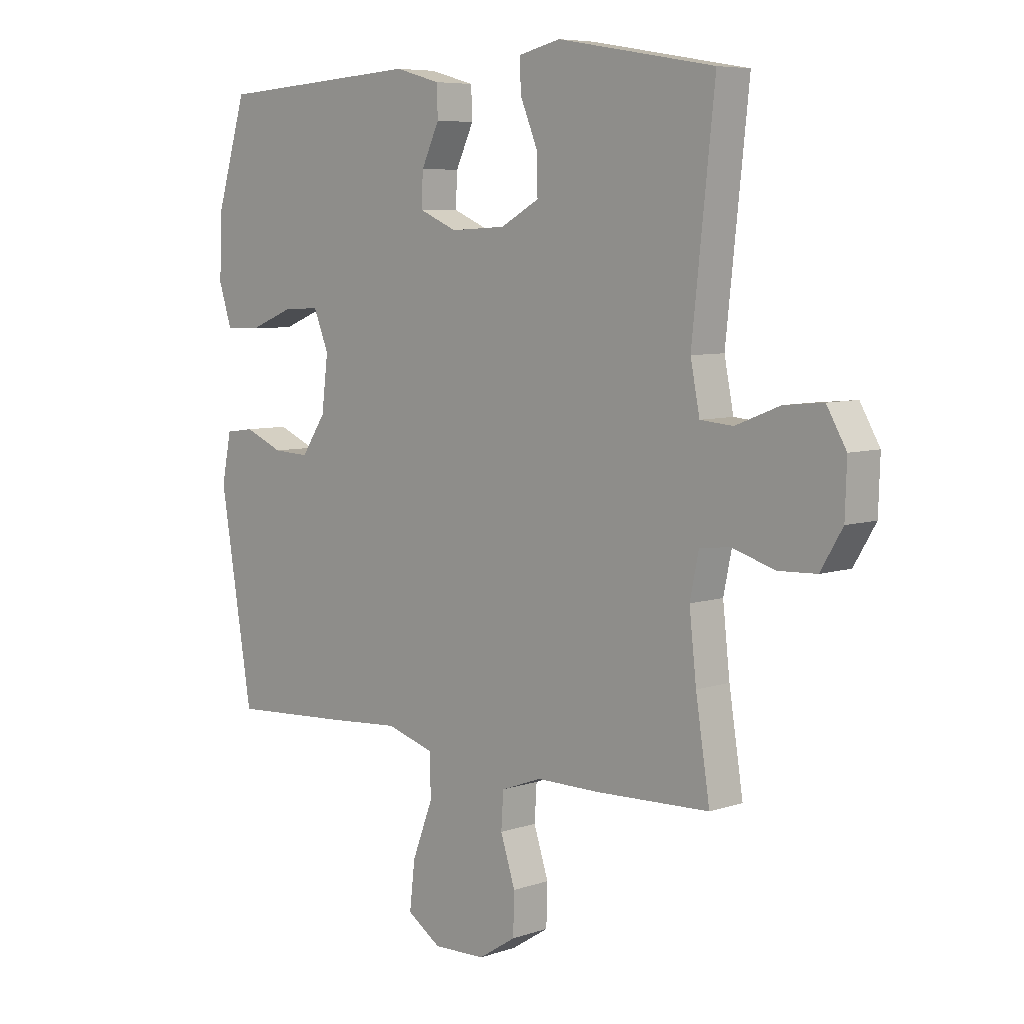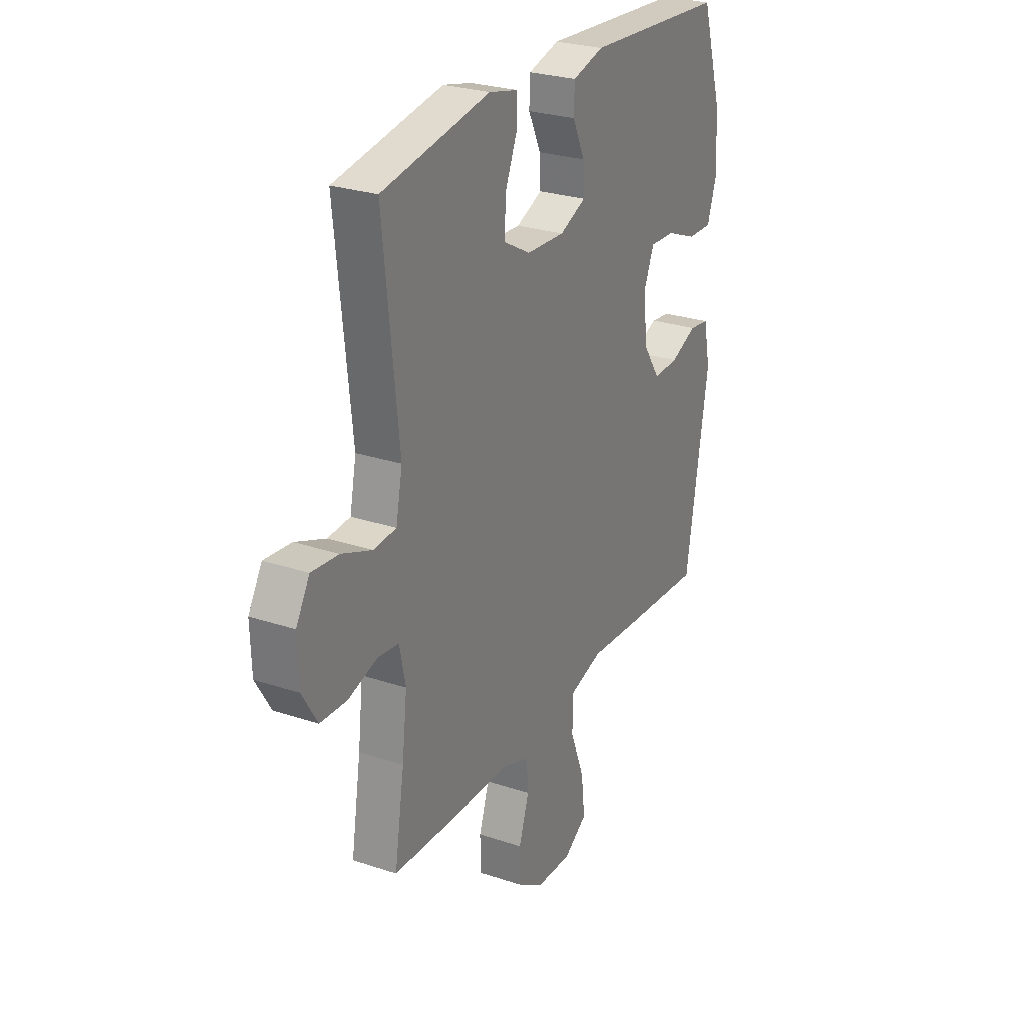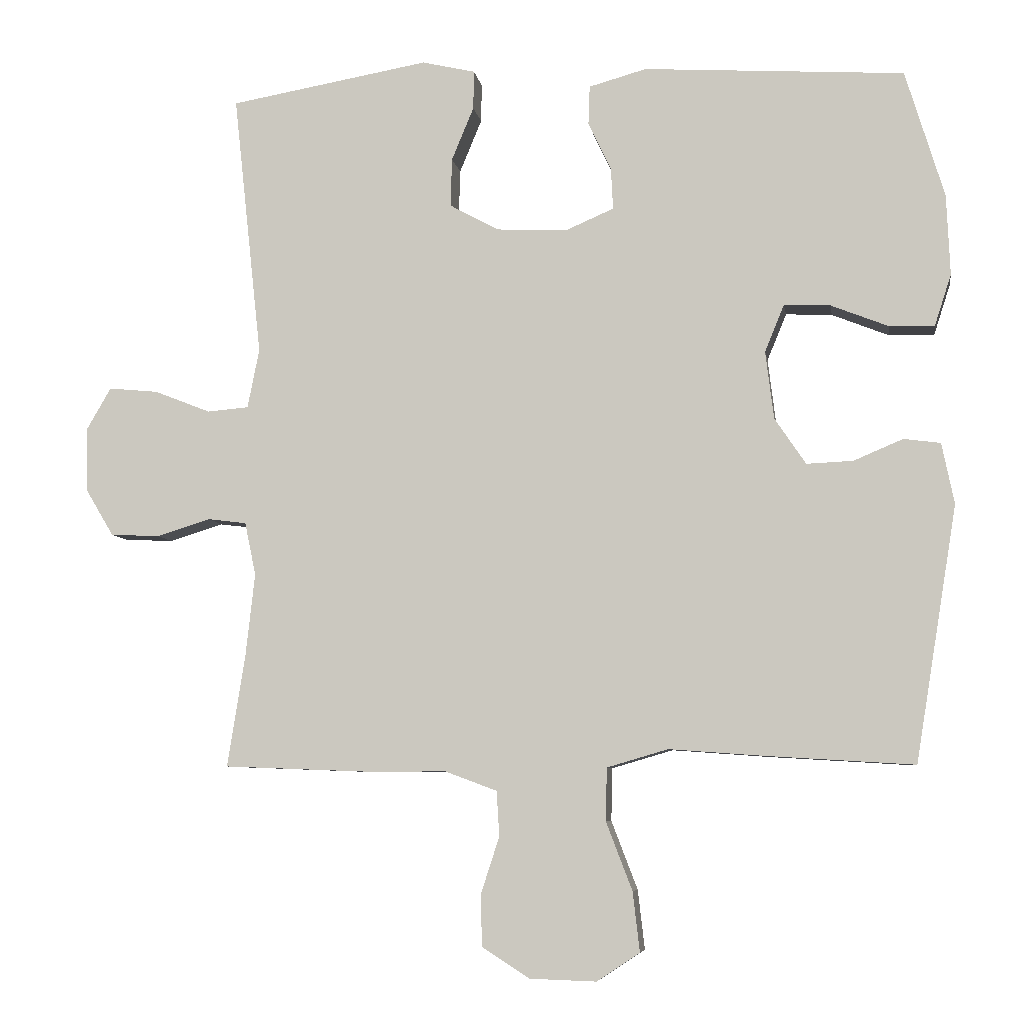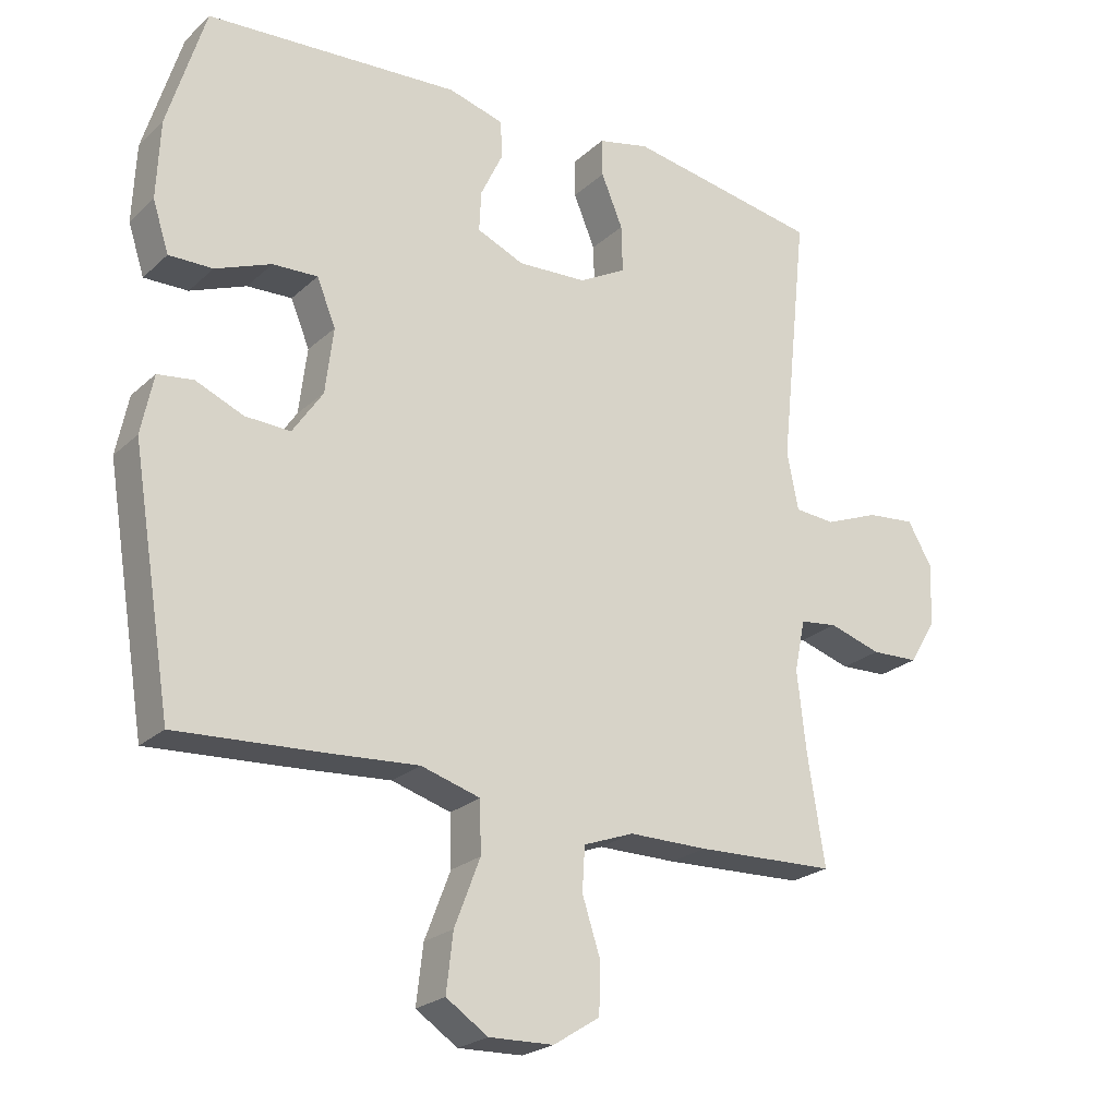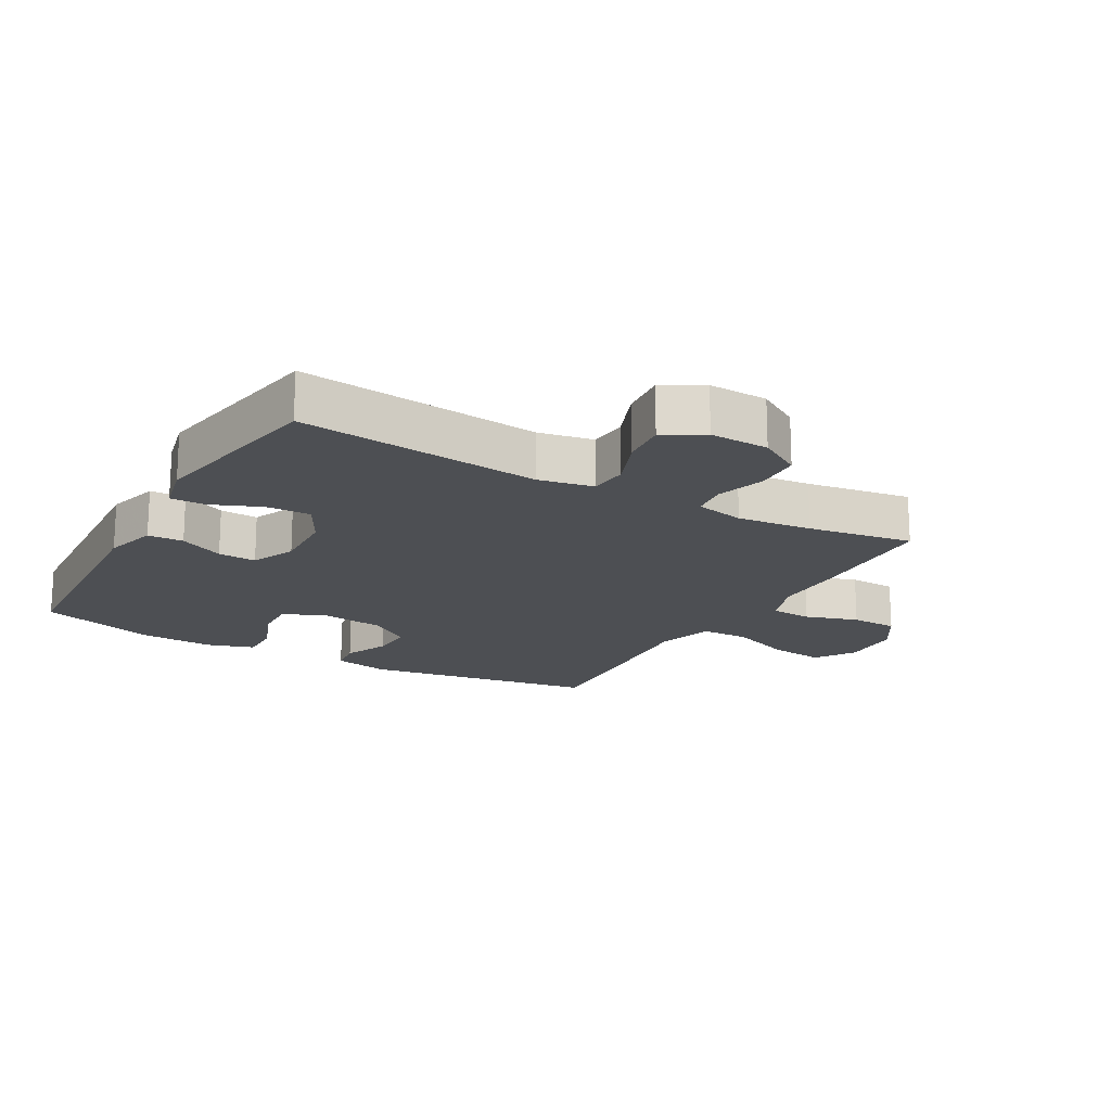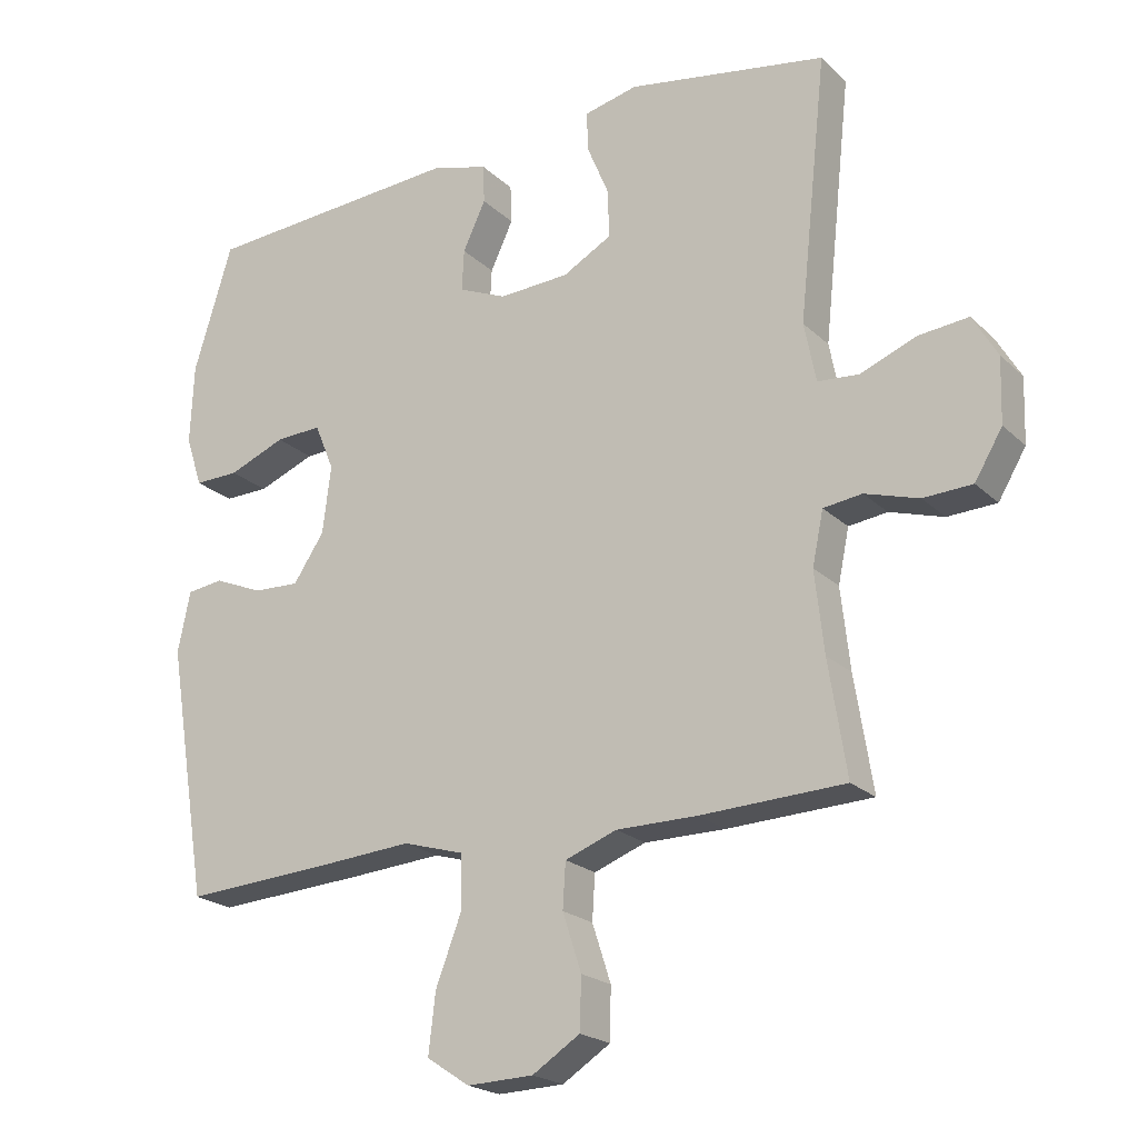
<metadata>
{"format":"obj","ext":"obj","renderer":"f3d","projection":"perspective","resolution":1024,"background":"white","views":[{"elev":6.7,"azim":45.4,"up":"+Z"},{"elev":26.7,"azim":117.6,"up":"+Z"},{"elev":-6.8,"azim":-171.1,"up":"+Z"},{"elev":-23.4,"azim":-34.2,"up":"+Z"},{"elev":-17.9,"azim":60.3,"up":"+Y"},{"elev":-21.4,"azim":32.4,"up":"+Z"}]}
</metadata>
<code>
v -0.5 0.07 -0.5
v -0.56 0.07 -0.132
v -0.542 0.07 -0.044
v -0.489 0.07 -0.037
v -0.418 0.07 -0.067
v -0.351 0.07 -0.07
v -0.306 0.07 -0.003
v -0.294 0.07 0.095
v -0.322 0.07 0.163
v -0.389 0.07 0.16
v -0.472 0.07 0.127
v -0.537 0.07 0.126
v -0.561 0.07 0.2
v -0.556 0.07 0.316
v -0.5 0.07 0.5
v -0.123 0.07 0.524
v -0.04 0.07 0.501
v -0.038 0.07 0.445
v -0.071 0.07 0.375
v -0.074 0.07 0.315
v -0.004 0.07 0.285
v 0.098 0.07 0.29
v 0.169 0.07 0.329
v 0.167 0.07 0.399
v 0.135 0.07 0.476
v 0.134 0.07 0.532
v 0.211 0.07 0.55
v 0.5 0.07 0.5
v 0.459 0.07 0.119
v 0.476 0.07 0.033
v 0.536 0.07 0.028
v 0.617 0.07 0.06
v 0.689 0.07 0.067
v 0.725 0.07 0.005
v 0.722 0.07 -0.088
v 0.682 0.07 -0.155
v 0.611 0.07 -0.158
v 0.533 0.07 -0.134
v 0.477 0.07 -0.141
v 0.461 0.07 -0.218
v 0.474 0.07 -0.335
v 0.5 0.07 -0.5
v 0.291 0.07 -0.508
v 0.174 0.07 -0.508
v 0.099 0.07 -0.536
v 0.095 0.07 -0.601
v 0.122 0.07 -0.684
v 0.12 0.07 -0.758
v 0.051 0.07 -0.802
v -0.045 0.07 -0.805
v -0.107 0.07 -0.764
v -0.097 0.07 -0.678
v -0.059 0.07 -0.579
v -0.061 0.07 -0.503
v -0.149 0.07 -0.477
v -0.286 0.07 -0.487
v -0.5 0 -0.5
v -0.56 0 -0.132
v -0.542 0 -0.044
v -0.489 0 -0.037
v -0.418 0 -0.067
v -0.351 0 -0.07
v -0.306 0 -0.003
v -0.294 0 0.095
v -0.322 0 0.163
v -0.389 0 0.16
v -0.472 0 0.127
v -0.537 0 0.126
v -0.561 0 0.2
v -0.556 0 0.316
v -0.5 0 0.5
v -0.123 0 0.524
v -0.04 0 0.501
v -0.038 0 0.445
v -0.071 0 0.375
v -0.074 0 0.315
v -0.004 0 0.285
v 0.098 0 0.29
v 0.169 0 0.329
v 0.167 0 0.399
v 0.135 0 0.476
v 0.134 0 0.532
v 0.211 0 0.55
v 0.5 0 0.5
v 0.459 0 0.119
v 0.476 0 0.033
v 0.536 0 0.028
v 0.617 0 0.06
v 0.689 0 0.067
v 0.725 0 0.005
v 0.722 0 -0.088
v 0.682 0 -0.155
v 0.611 0 -0.158
v 0.533 0 -0.134
v 0.477 0 -0.141
v 0.461 0 -0.218
v 0.474 0 -0.335
v 0.5 0 -0.5
v 0.291 0 -0.508
v 0.174 0 -0.508
v 0.099 0 -0.536
v 0.095 0 -0.601
v 0.122 0 -0.684
v 0.12 0 -0.758
v 0.051 0 -0.802
v -0.045 0 -0.805
v -0.107 0 -0.764
v -0.097 0 -0.678
v -0.059 0 -0.579
v -0.061 0 -0.503
v -0.149 0 -0.477
v -0.286 0 -0.487
f 3 4 5
f 2 3 5
f 1 2 5
f 56 1 5
f 55 56 5
f 54 55 5 6
f 51 52 53
f 50 51 53
f 49 50 53
f 48 49 53
f 47 48 53
f 46 47 53
f 45 46 53 54
f 54 6 7
f 45 54 7
f 44 45 7
f 44 7 8
f 43 44 8
f 42 43 8
f 41 42 8
f 36 37 38
f 35 36 38
f 34 35 38
f 33 34 38
f 32 33 38
f 31 32 38
f 30 31 38 39
f 29 30 39 40
f 27 28 29
f 26 27 29
f 25 26 29
f 24 25 29
f 23 24 29 40
f 17 18 19
f 16 17 19
f 15 16 19
f 14 15 19
f 13 14 19
f 12 13 19
f 11 12 19
f 10 11 19
f 9 10 19 20
f 8 9 20 21
f 22 23 40 41
f 8 21 22 41
f 61 60 59
f 61 59 58
f 61 58 57
f 61 57 112
f 61 112 111
f 62 61 111 110
f 109 108 107
f 109 107 106
f 109 106 105
f 109 105 104
f 109 104 103
f 109 103 102
f 110 109 102 101
f 63 62 110
f 63 110 101
f 63 101 100
f 64 63 100
f 64 100 99
f 64 99 98
f 64 98 97
f 94 93 92
f 94 92 91
f 94 91 90
f 94 90 89
f 94 89 88
f 94 88 87
f 95 94 87 86
f 96 95 86 85
f 85 84 83
f 85 83 82
f 85 82 81
f 85 81 80
f 96 85 80 79
f 75 74 73
f 75 73 72
f 75 72 71
f 75 71 70
f 75 70 69
f 75 69 68
f 75 68 67
f 75 67 66
f 76 75 66 65
f 77 76 65 64
f 97 96 79 78
f 97 78 77 64
f 1 57 58 2
f 2 58 59 3
f 3 59 60 4
f 4 60 61 5
f 5 61 62 6
f 6 62 63 7
f 7 63 64 8
f 8 64 65 9
f 9 65 66 10
f 10 66 67 11
f 11 67 68 12
f 12 68 69 13
f 13 69 70 14
f 14 70 71 15
f 15 71 72 16
f 16 72 73 17
f 17 73 74 18
f 18 74 75 19
f 19 75 76 20
f 20 76 77 21
f 21 77 78 22
f 22 78 79 23
f 23 79 80 24
f 24 80 81 25
f 25 81 82 26
f 26 82 83 27
f 27 83 84 28
f 28 84 85 29
f 29 85 86 30
f 30 86 87 31
f 31 87 88 32
f 32 88 89 33
f 33 89 90 34
f 34 90 91 35
f 35 91 92 36
f 36 92 93 37
f 37 93 94 38
f 38 94 95 39
f 39 95 96 40
f 40 96 97 41
f 41 97 98 42
f 42 98 99 43
f 43 99 100 44
f 44 100 101 45
f 45 101 102 46
f 46 102 103 47
f 47 103 104 48
f 48 104 105 49
f 49 105 106 50
f 50 106 107 51
f 51 107 108 52
f 52 108 109 53
f 53 109 110 54
f 54 110 111 55
f 55 111 112 56
f 56 112 57 1

</code>
